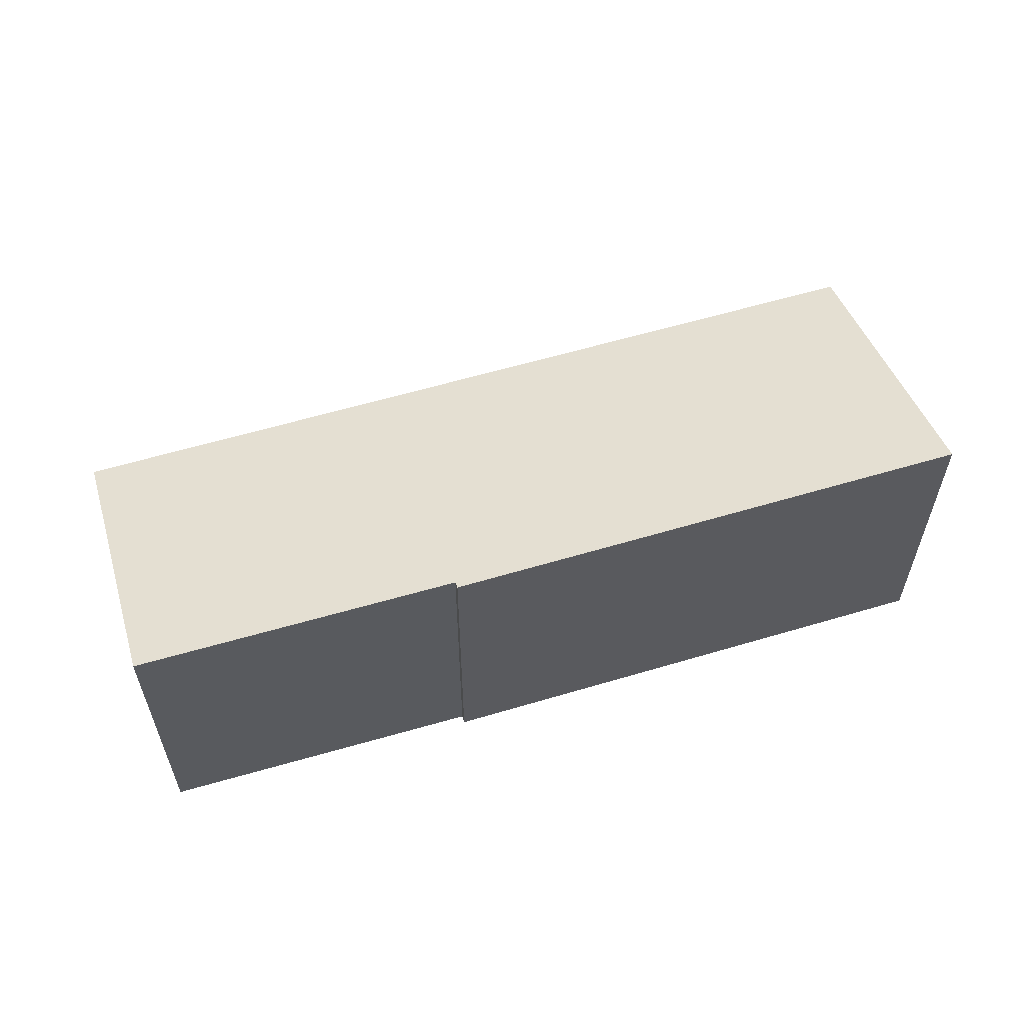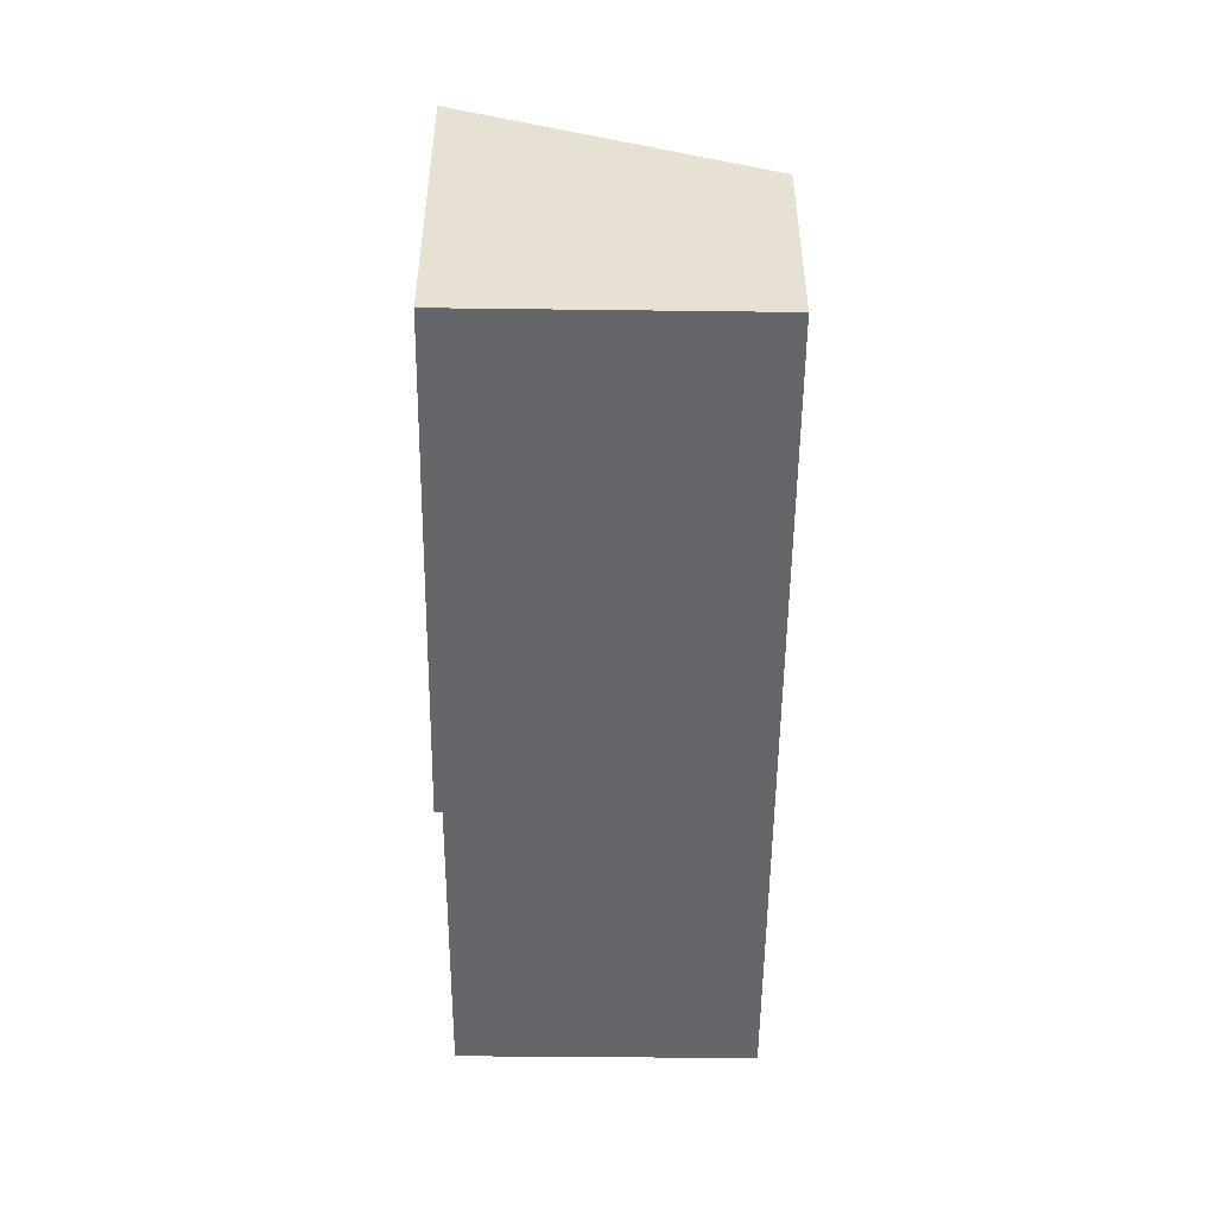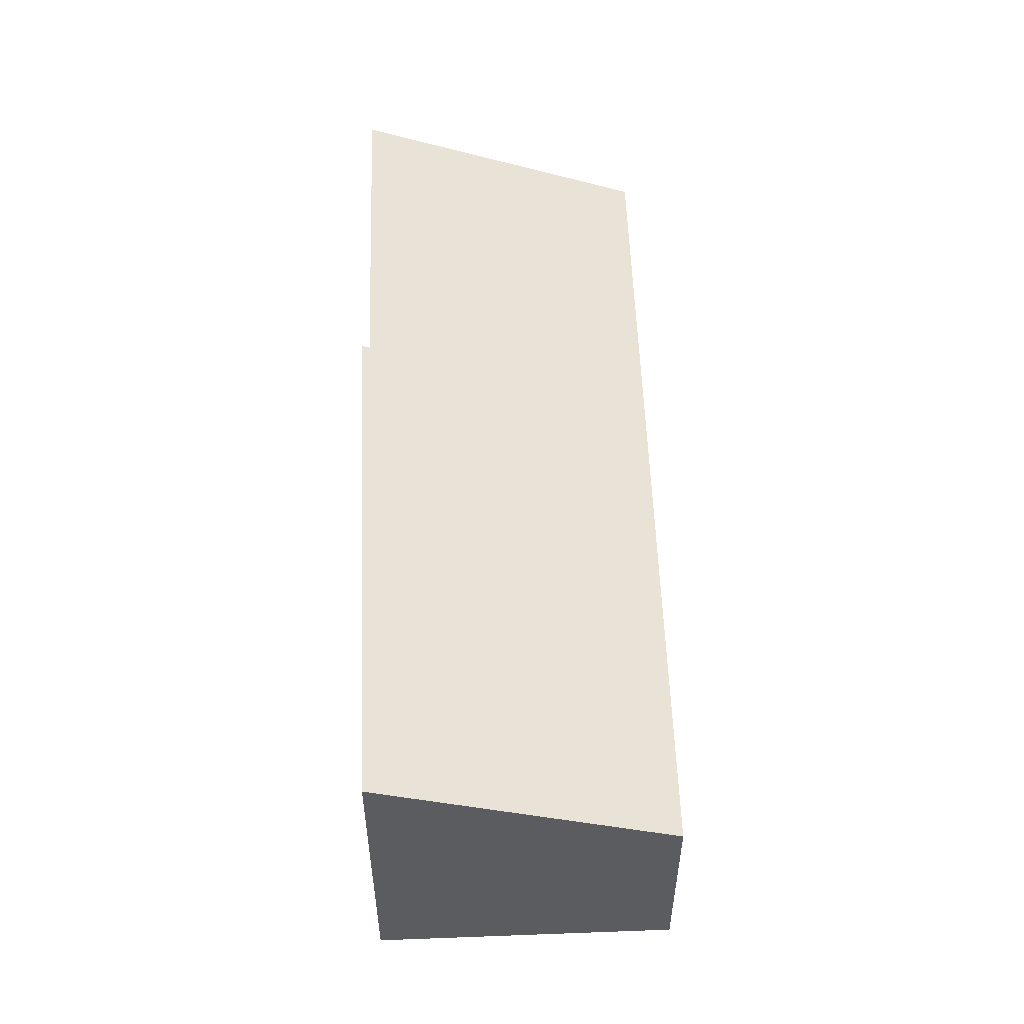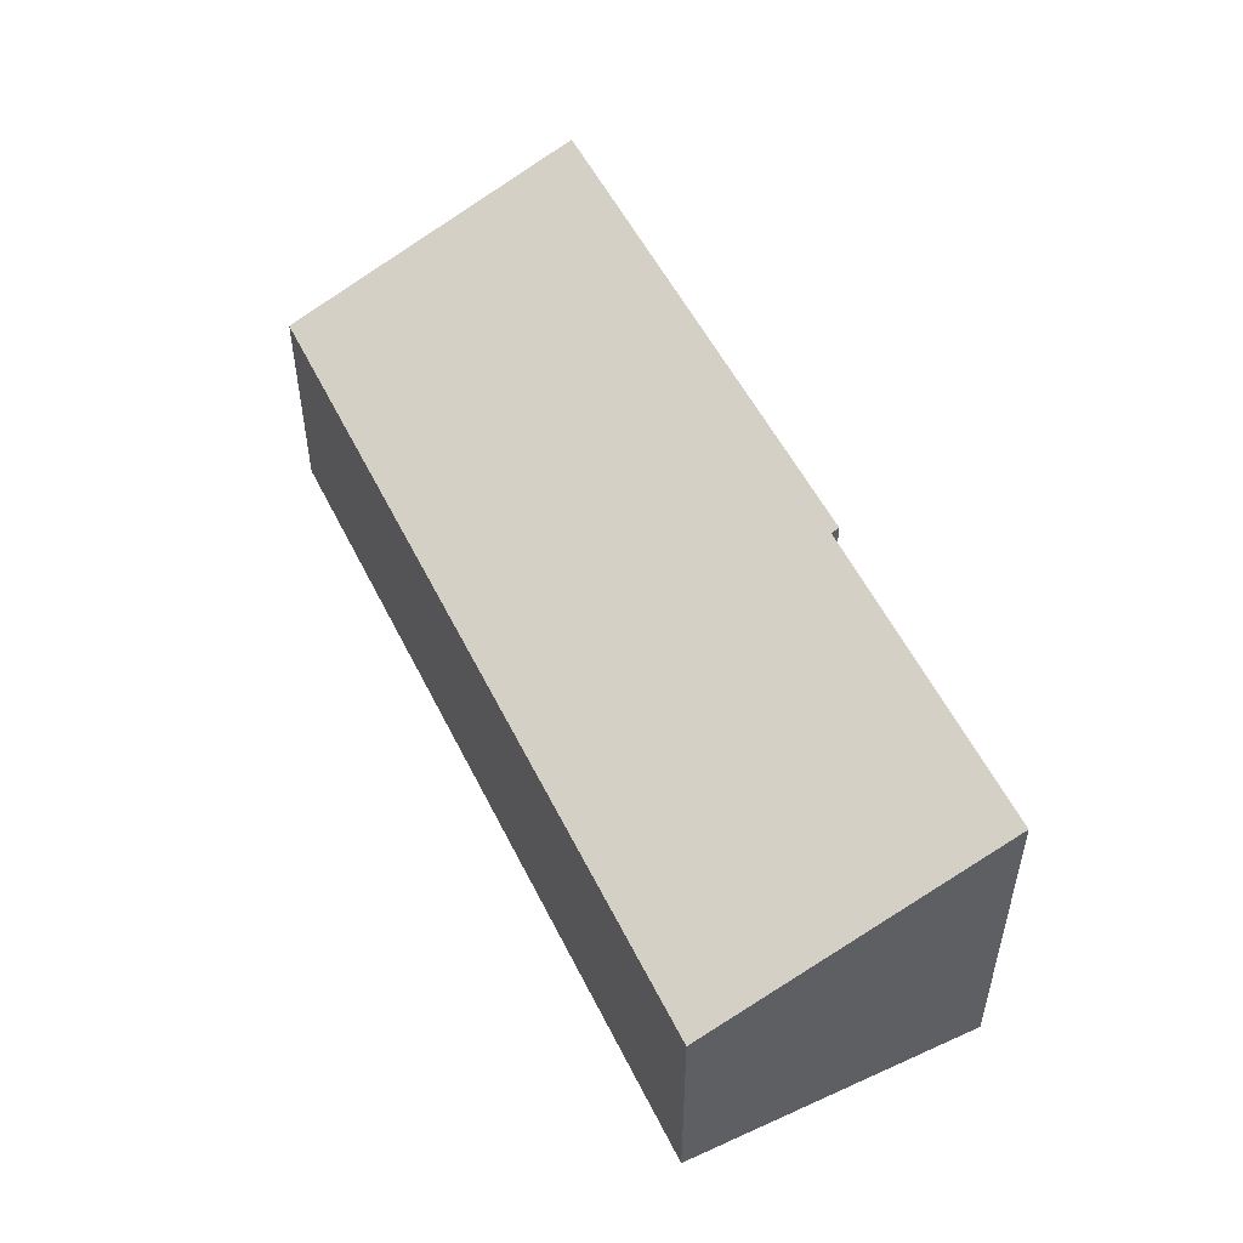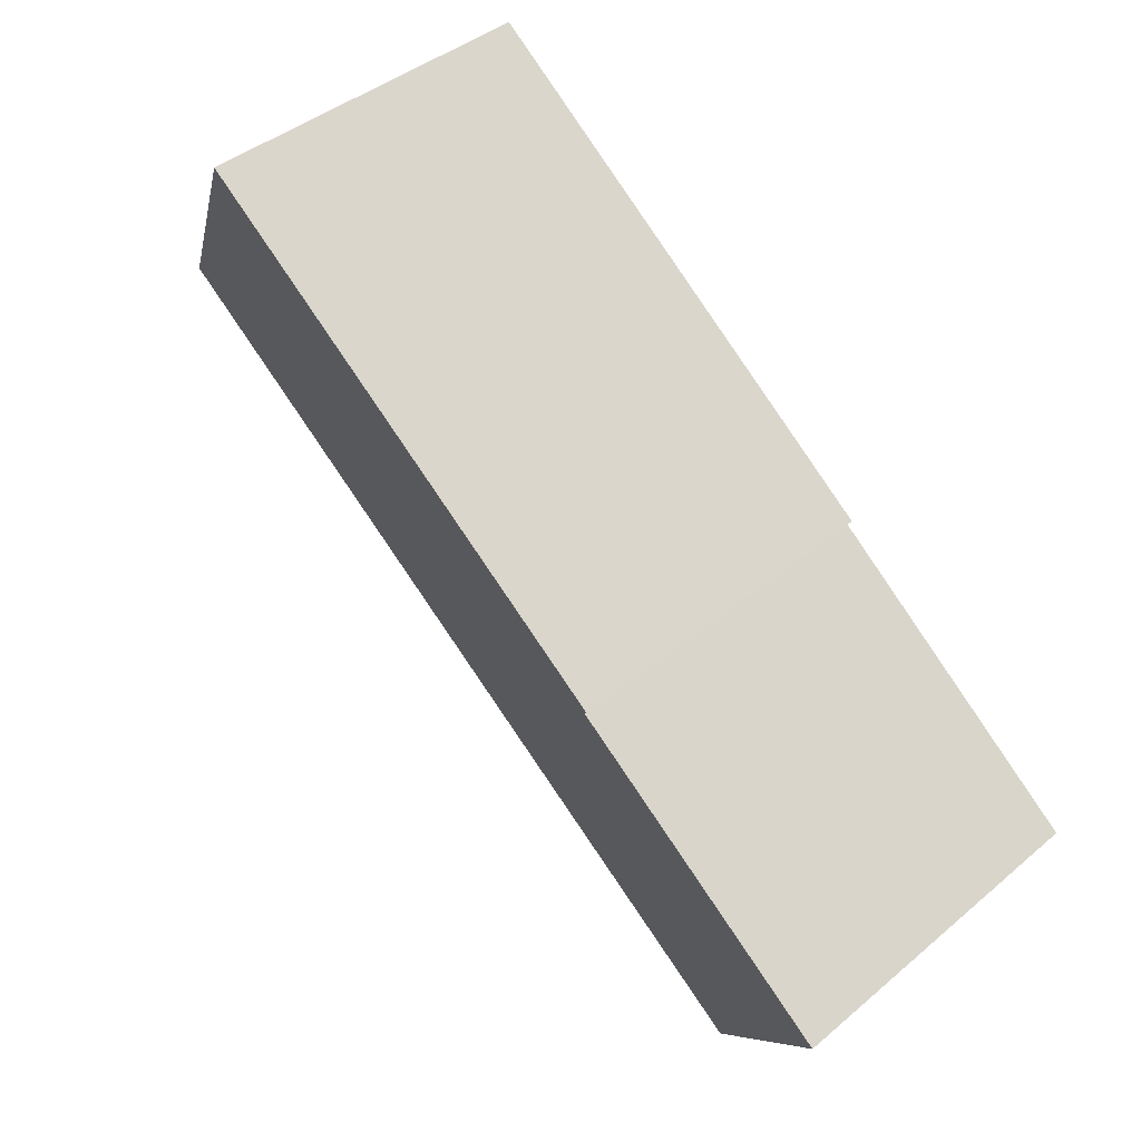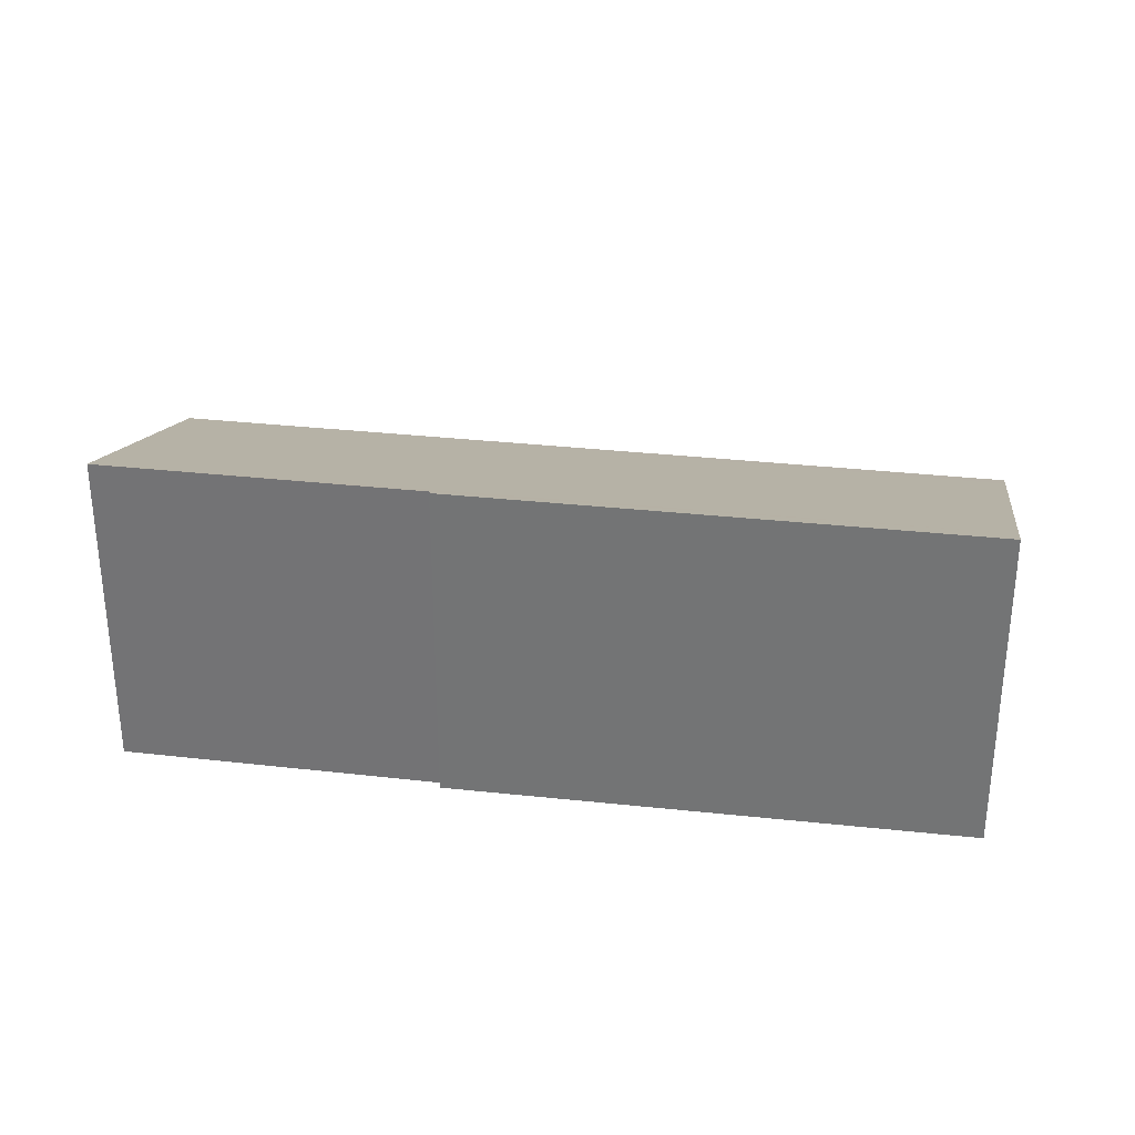
<metadata>
{"format":"obj","ext":"obj","renderer":"f3d","projection":"perspective","resolution":1024,"background":"white","views":[{"elev":61.1,"azim":-55.6,"up":"+Y"},{"elev":-51.7,"azim":50.5,"up":"+Y"},{"elev":55.0,"azim":49.0,"up":"+Y"},{"elev":53.8,"azim":-154.8,"up":"+Y"},{"elev":39.8,"azim":-136.4,"up":"+Z"},{"elev":32.7,"azim":-30.2,"up":"+Y"}]}
</metadata>
<code>
v  7.733 3.942 6.36
v  2.951 3.918 2.416
v  2.896 3.952 2.485
v  7.931 3.82 6.113
v  0 3.908 2.393e-16
v  2.184 2.569 -2.709
v  9.807 2.666 3.773
v  9.961 2.571 3.581
v  2.896 -1.522e-16 2.485
v  7.733 -3.894e-16 6.36
v  2.951 -1.479e-16 2.416
v  0 0 0
v  7.931 -3.743e-16 6.113
v  9.807 -2.31e-16 3.773
v  9.961 -2.193e-16 3.581
v  2.184 1.659e-16 -2.709
g defaultobject
f 1 2 3
f 2 1 4
f 2 4 5
f 5 4 6
f 6 4 7
f 6 7 8
f 9 1 3
f 1 9 10
f 5 11 2
f 11 5 12
f 10 4 1
f 4 10 7
f 7 10 13
f 7 13 8
f 8 13 14
f 8 14 15
f 15 6 8
f 6 15 16
f 6 12 5
f 12 6 16
f 2 9 3
f 9 2 11
f 9 13 10
f 13 9 14
f 14 9 15
f 15 9 11
f 15 11 16
f 16 11 12

</code>
